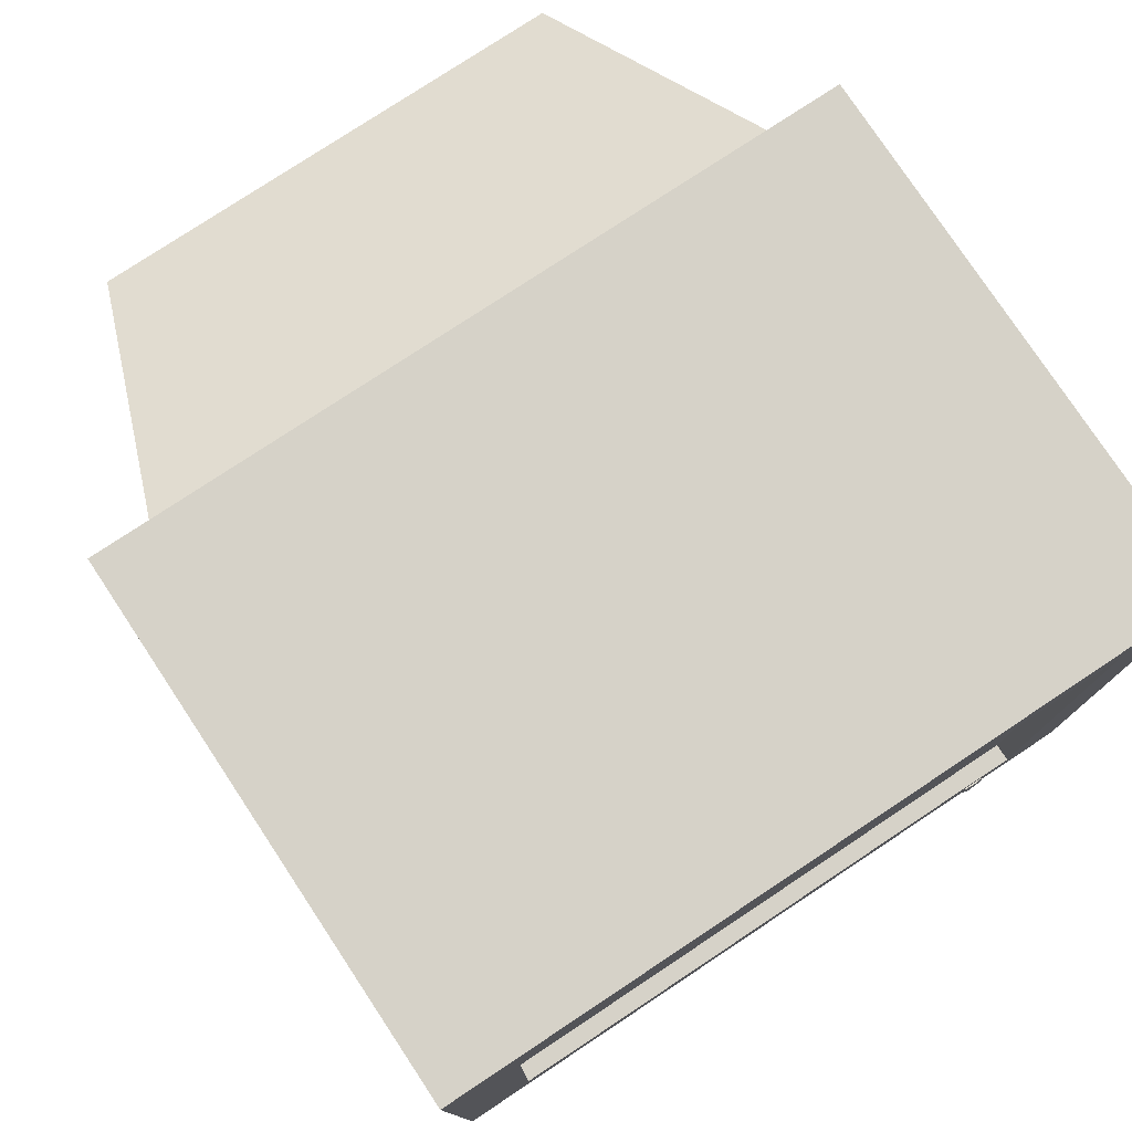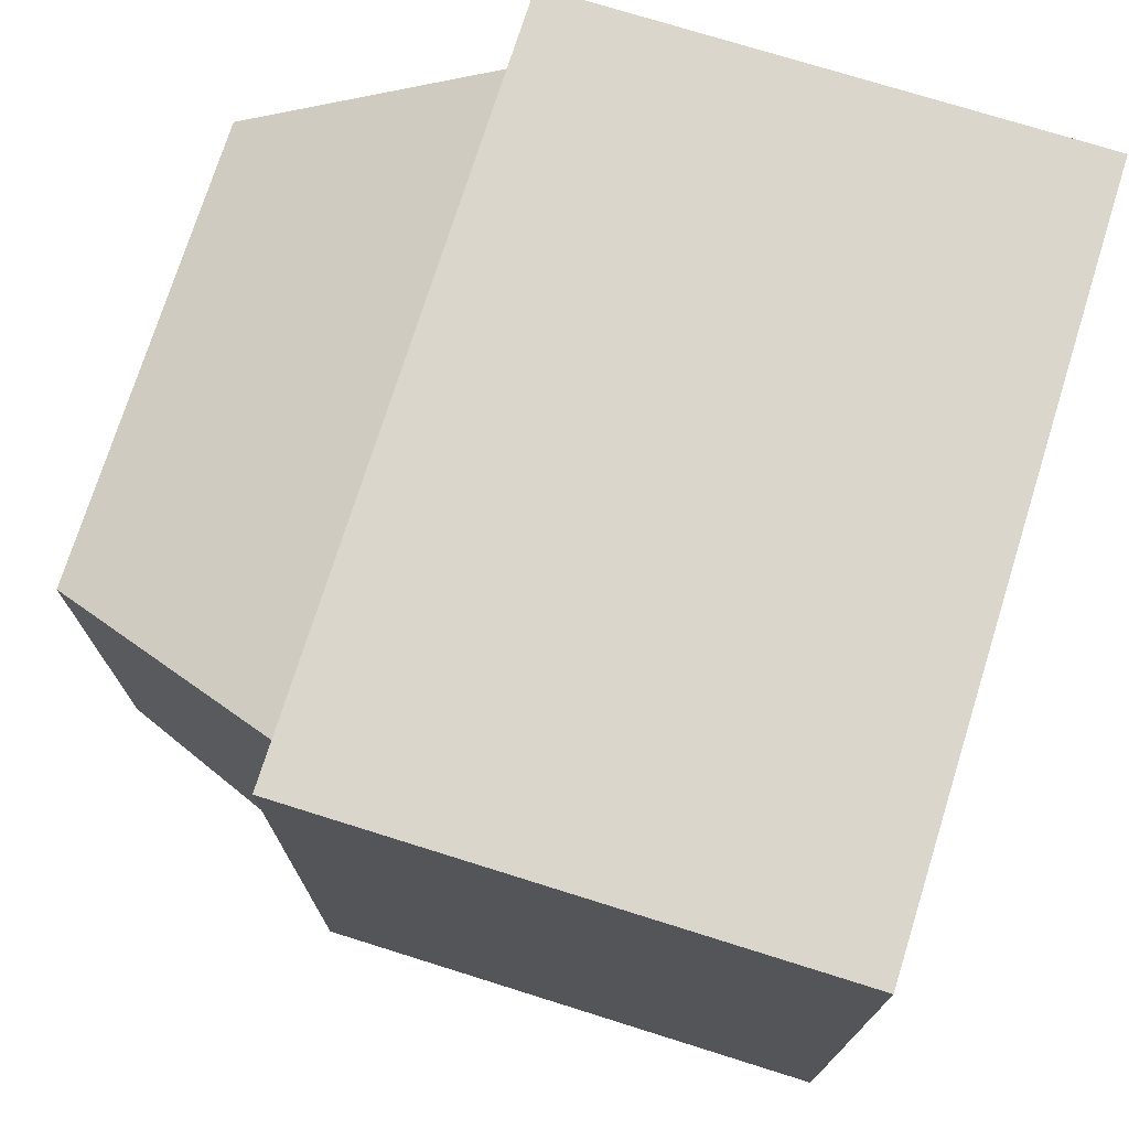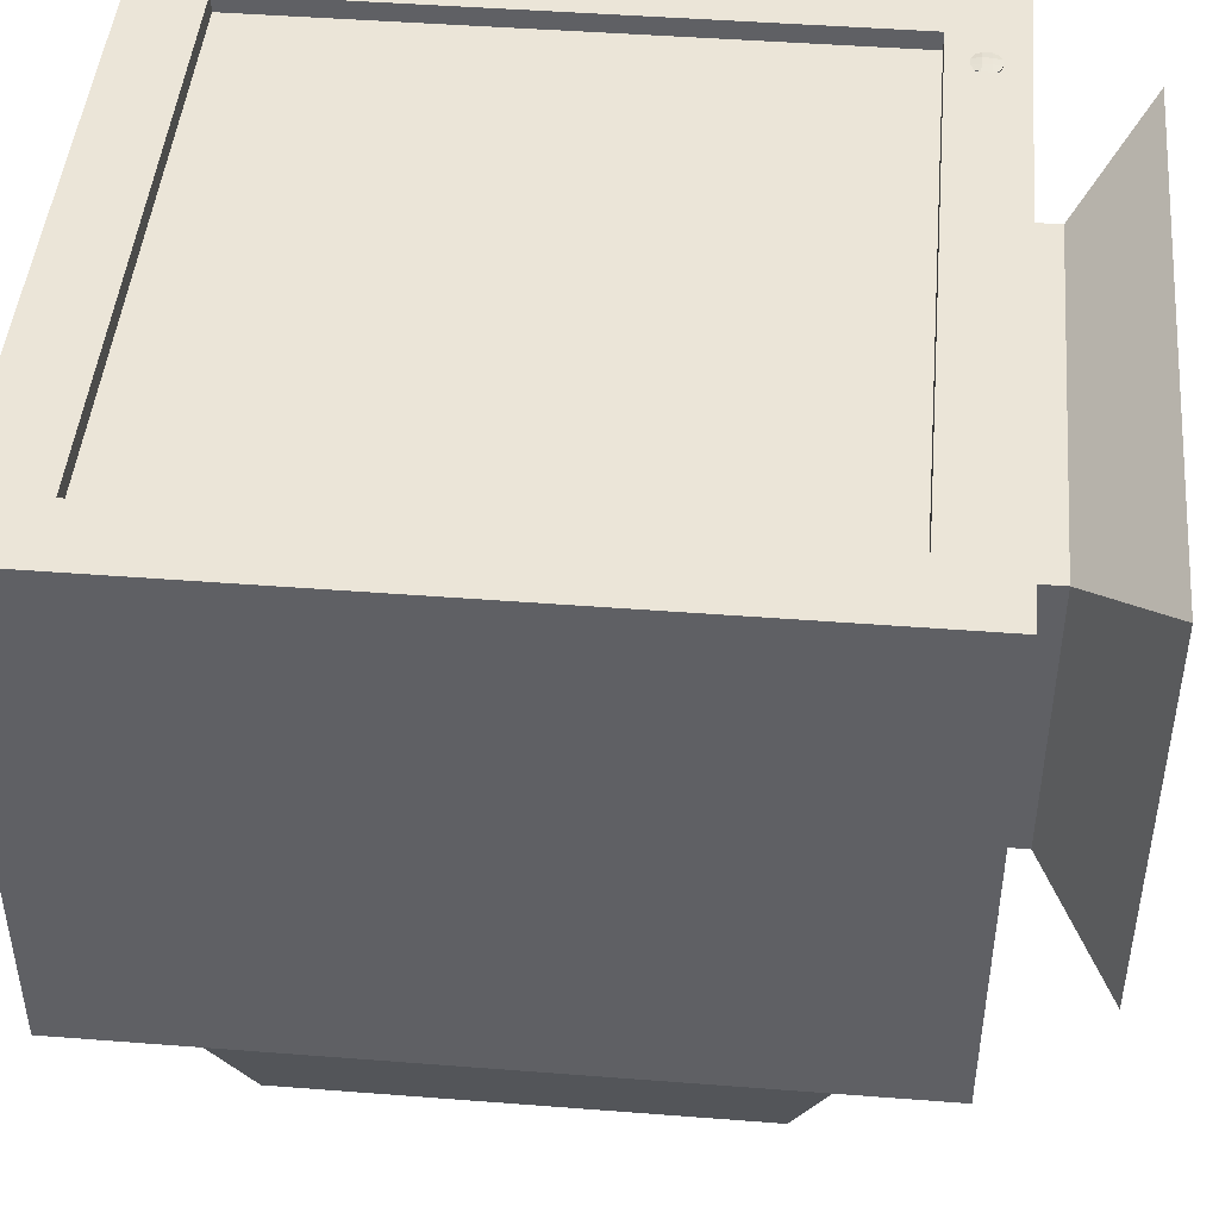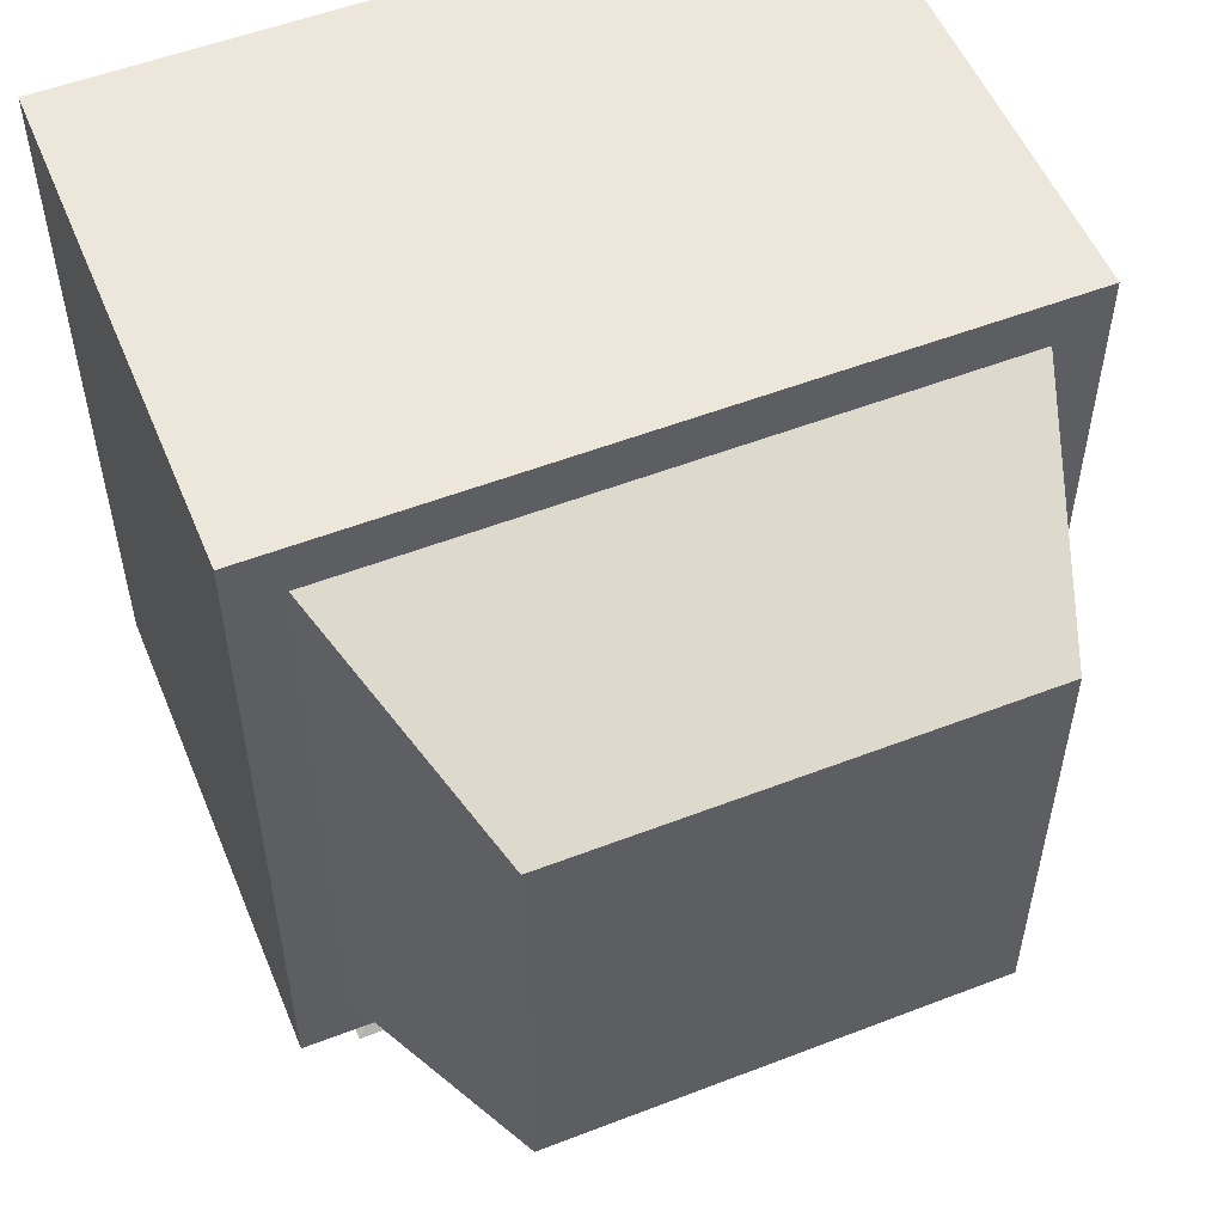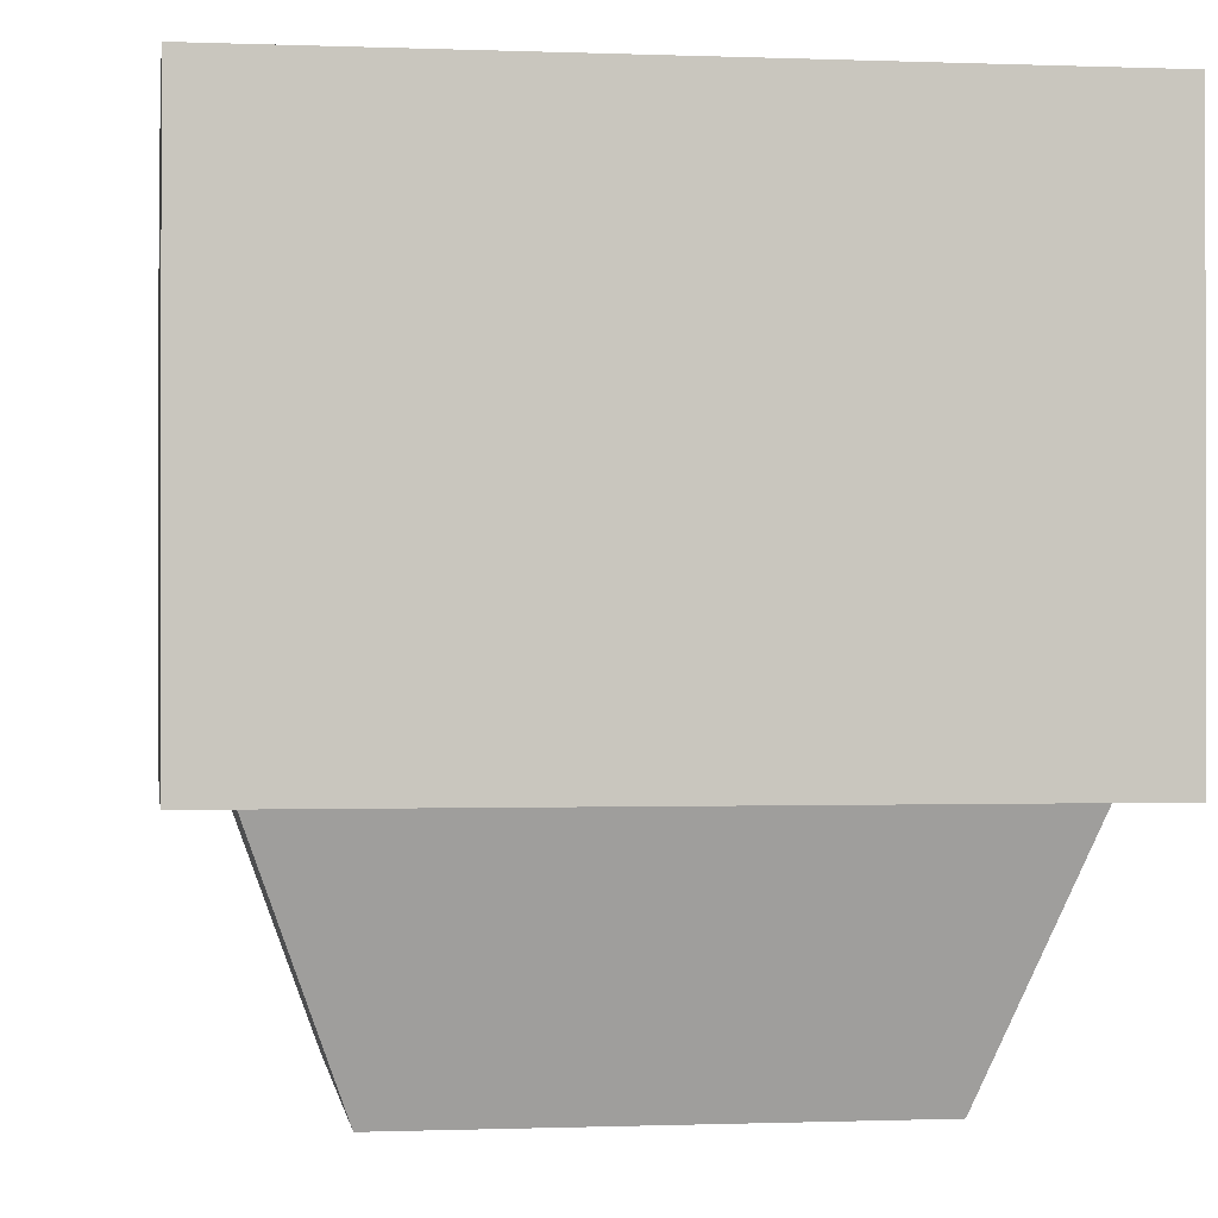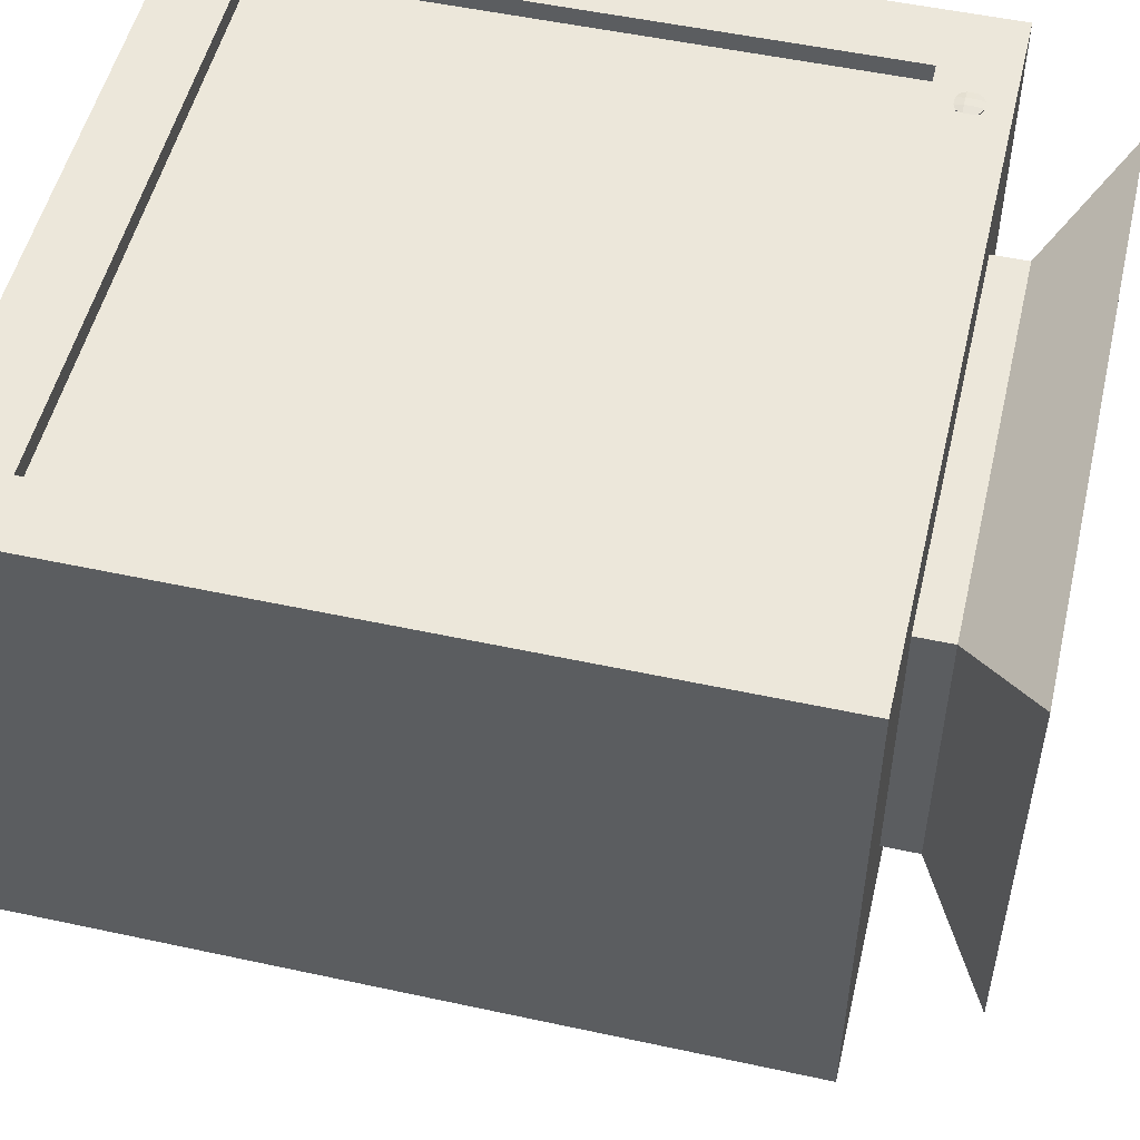
<metadata>
{"format":"obj","ext":"obj","renderer":"f3d","projection":"perspective","resolution":1024,"background":"white","views":[{"elev":77.8,"azim":-33.5,"up":"+Y"},{"elev":74.0,"azim":-72.6,"up":"+Y"},{"elev":45.7,"azim":-84.9,"up":"+Z"},{"elev":54.0,"azim":157.7,"up":"+Y"},{"elev":-0.6,"azim":171.8,"up":"+Z"},{"elev":51.9,"azim":-76.8,"up":"+Z"}]}
</metadata>
<code>
o Telapc1_Cube
v 1 -1 -0.6151
v 1 -1 0.8024
v -1 -1 0.8024
v -1 -1 -0.6151
v 1 1 -0.6151
v 1 1 0.8024
v -1 1 0.8024
v -1 1 -0.6151
v 0.808 -0.808 0.8024
v -0.808 -0.808 0.8024
v 0.808 0.808 0.8024
v -0.808 0.808 0.8024
v 0.808 -0.808 0.7531
v -0.808 -0.808 0.7531
v 0.808 0.808 0.7531
v -0.808 0.808 0.7531
v 0.6713 -0.9281 0.8049
v 0.6713 -0.8727 0.8049
v 0.6713 -0.9281 0.7657
v 0.6713 -0.8727 0.7657
v 0.7267 -0.9281 0.8049
v 0.7267 -0.8727 0.8049
v 0.7267 -0.9281 0.7657
v 0.7267 -0.8727 0.7657
v 0.664 -0.9121 0.8064
v 0.664 -0.8887 0.8064
v 0.734 -0.8887 0.8064
v 0.734 -0.9121 0.8064
v 0.6873 -0.9354 0.8064
v 0.7107 -0.9354 0.8064
v 0.7107 -0.8654 0.8064
v 0.6873 -0.8654 0.8064
v 0.7107 -0.9121 0.8101
v 0.6873 -0.9121 0.8101
v 0.7107 -0.8887 0.8101
v 0.6873 -0.8887 0.8101
v 0.5585 -1 -0.3022
v 0.5585 -1 0.4895
v -0.5585 -1 -0.3022
v -0.5585 -1 0.4895
v 0.5585 -1.096 -0.3022
v 0.5585 -1.096 0.4895
v -0.5585 -1.096 -0.3022
v -0.5585 -1.096 0.4895
v 0.8226 -1.298 -0.4894
v 0.8226 -1.298 0.6767
v -0.8226 -1.298 -0.4894
v -0.8226 -1.298 0.6767
v 0.859 -0.859 -0.6151
v -0.859 -0.859 -0.6151
v 0.859 0.859 -0.6151
v -0.859 0.859 -0.6151
v 0.6206 -0.6206 -1.273
v -0.6206 -0.6206 -1.273
v 0.6206 0.6206 -1.273
v -0.6206 0.6206 -1.273
f 3 4 39 40
f 5 8 7 6
f 1 5 6 2
f 3 2 9 10
f 3 7 8 4
f 1 4 50 49
f 12 10 14 16
f 6 7 12 11
f 7 3 10 12
f 2 6 11 9
f 13 15 16 14
f 10 9 13 14
f 11 12 16 15
f 9 11 15 13
f 17 25 26 18 20 19
f 19 20 24 23
f 23 24 22 27 28 21
f 36 32 18 26
f 19 23 21 30 29 17
f 24 20 18 32 31 22
f 29 34 25 17
f 34 36 26 25
f 21 28 33 30
f 30 33 34 29
f 28 27 35 33
f 33 35 36 34
f 27 22 31 35
f 35 31 32 36
f 37 38 42 41
f 2 3 40 38
f 4 1 37 39
f 1 2 38 37
f 44 43 47 48
f 40 39 43 44
f 39 37 41 43
f 38 40 44 42
f 45 46 48 47
f 43 41 45 47
f 42 44 48 46
f 41 42 46 45
f 52 51 55 56
f 5 1 49 51
f 8 5 51 52
f 4 8 52 50
f 55 53 54 56
f 51 49 53 55
f 50 52 56 54
f 49 50 54 53

</code>
